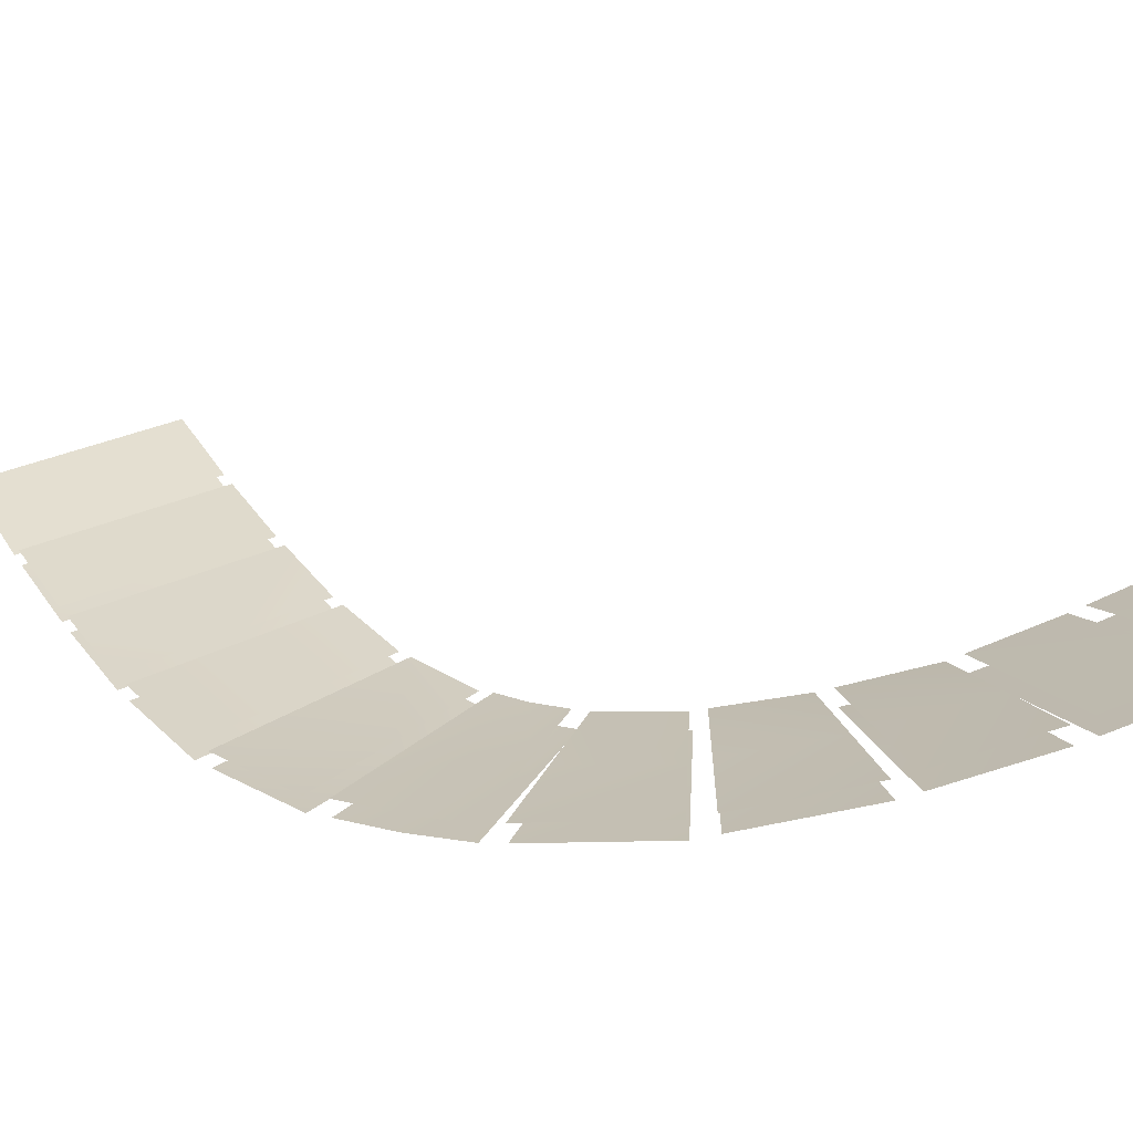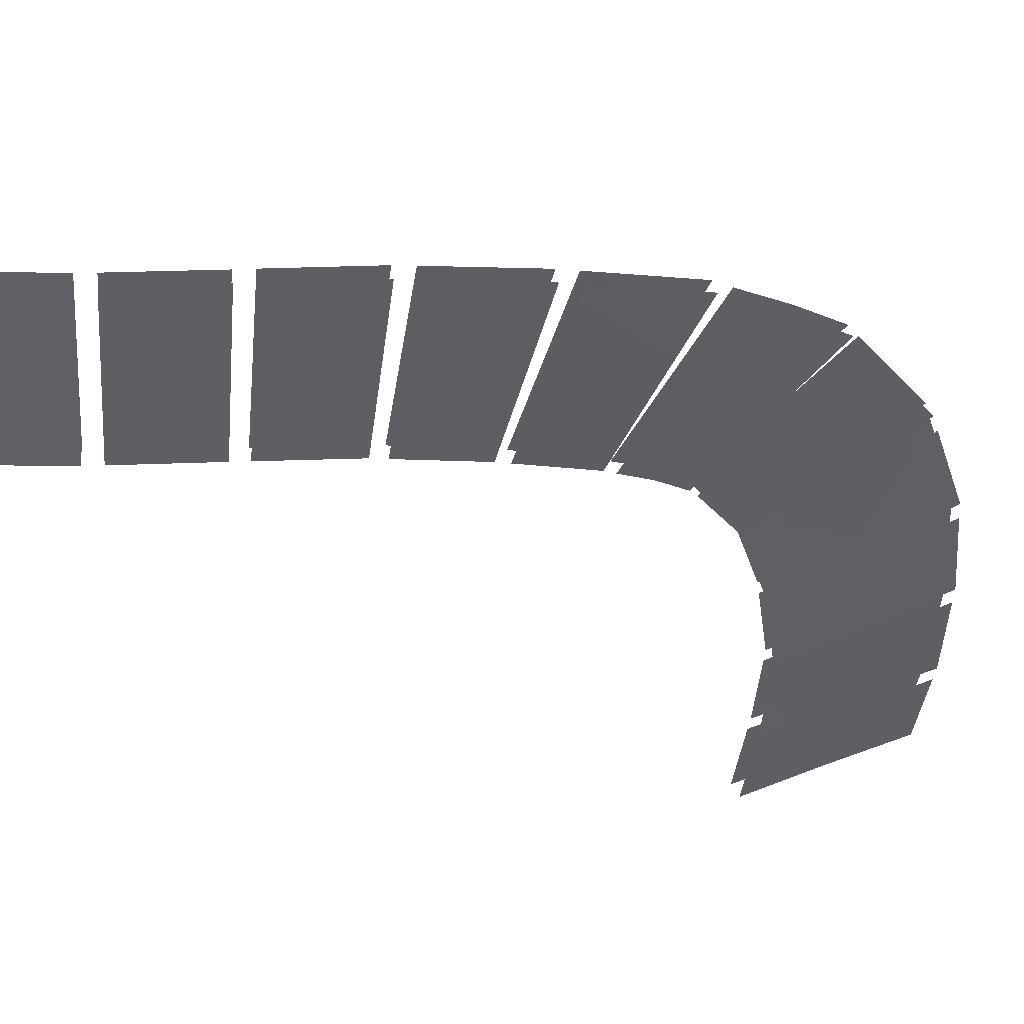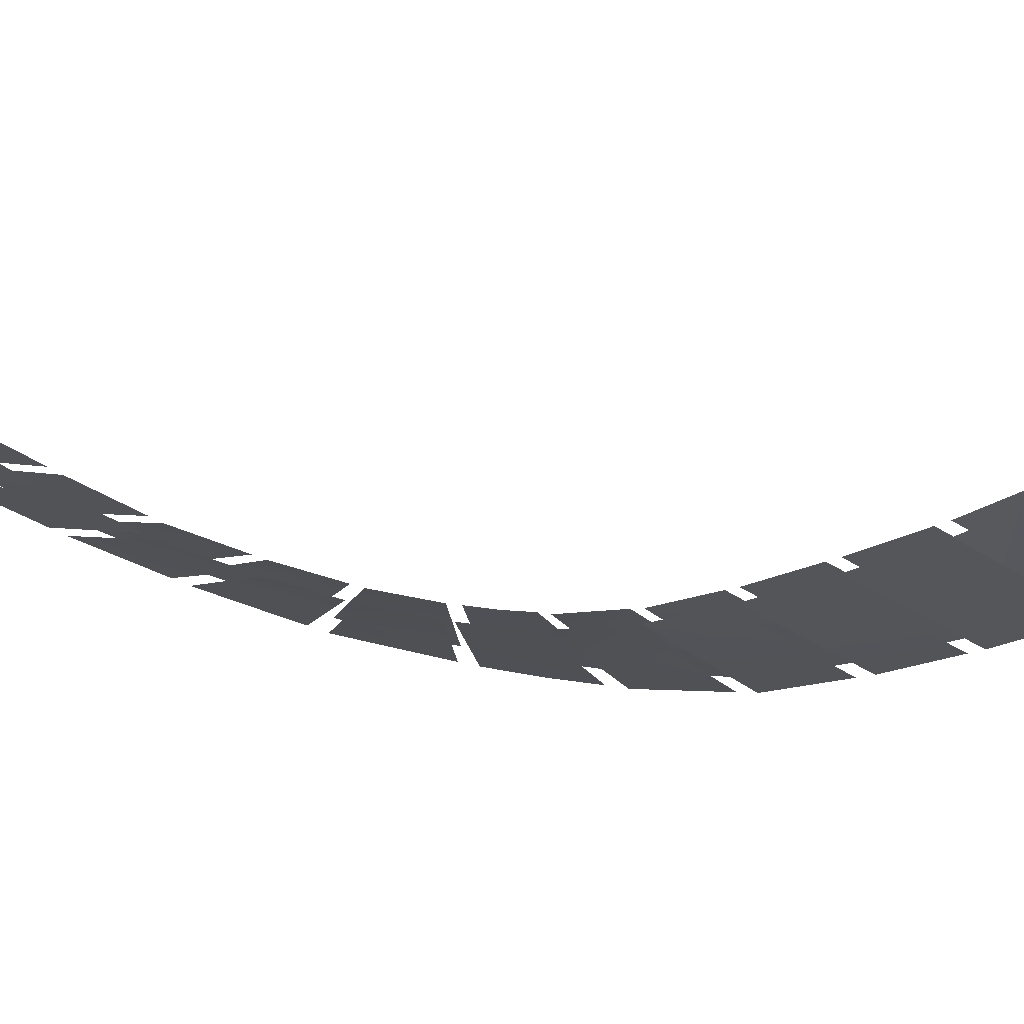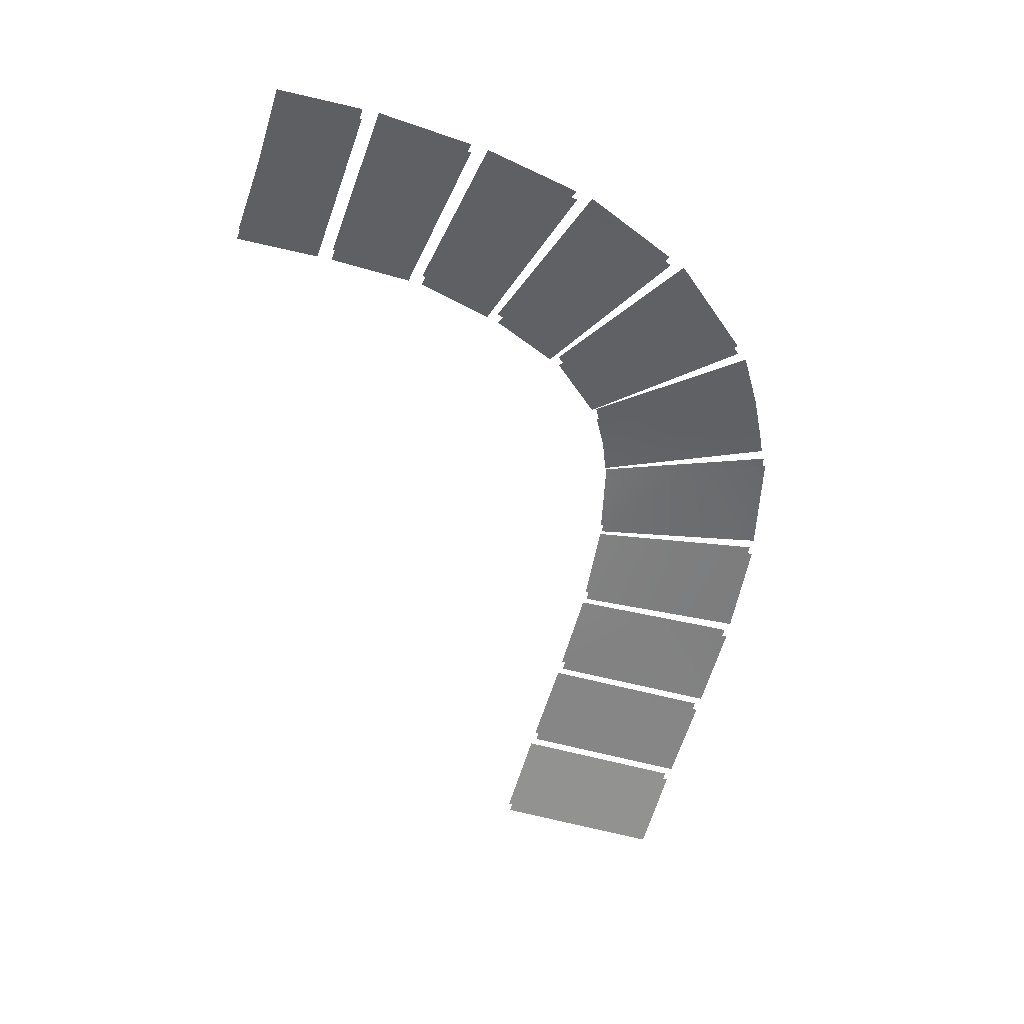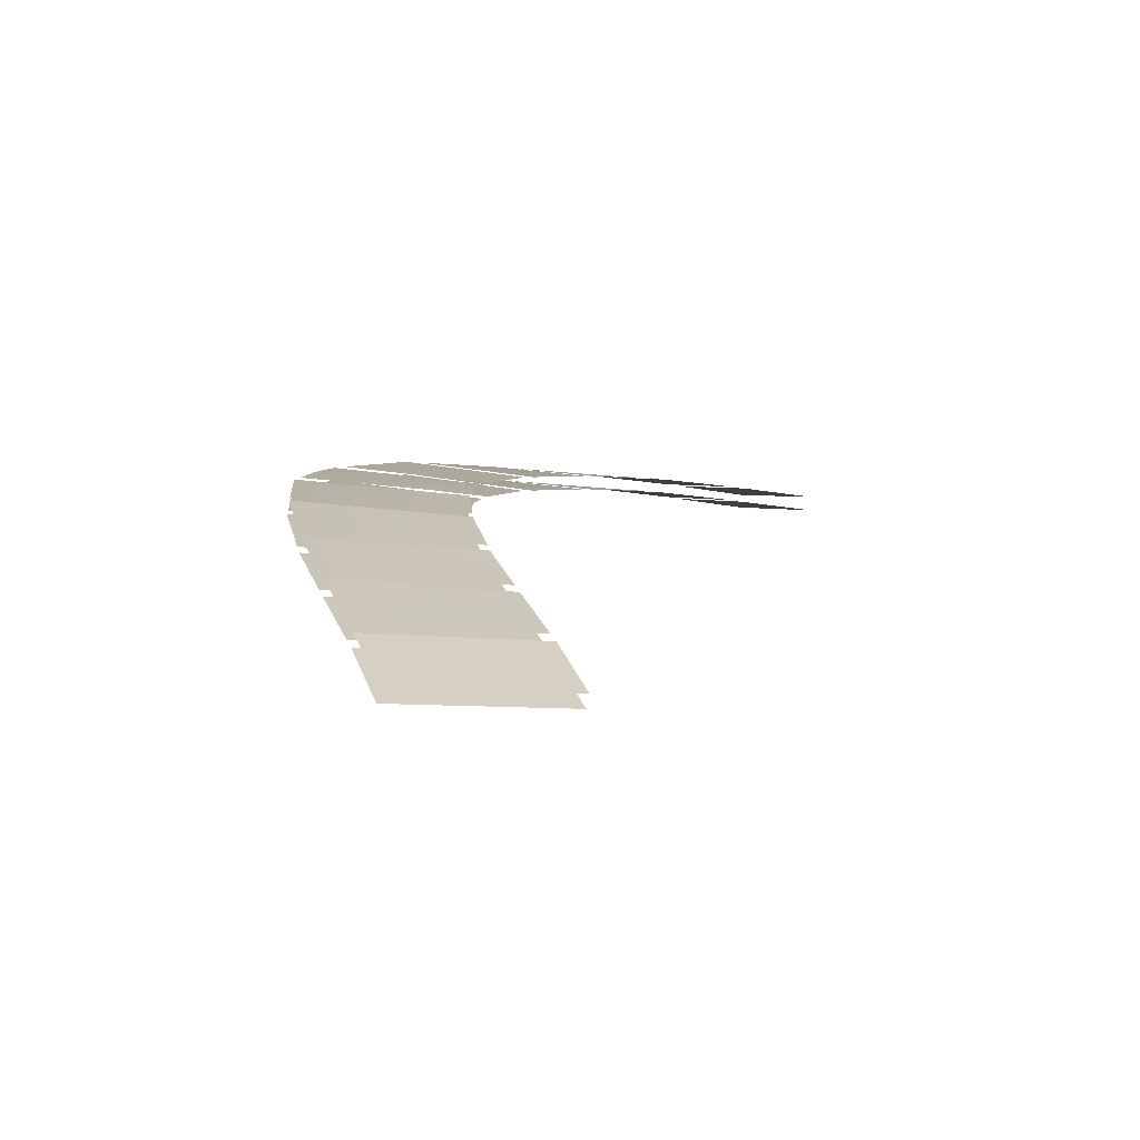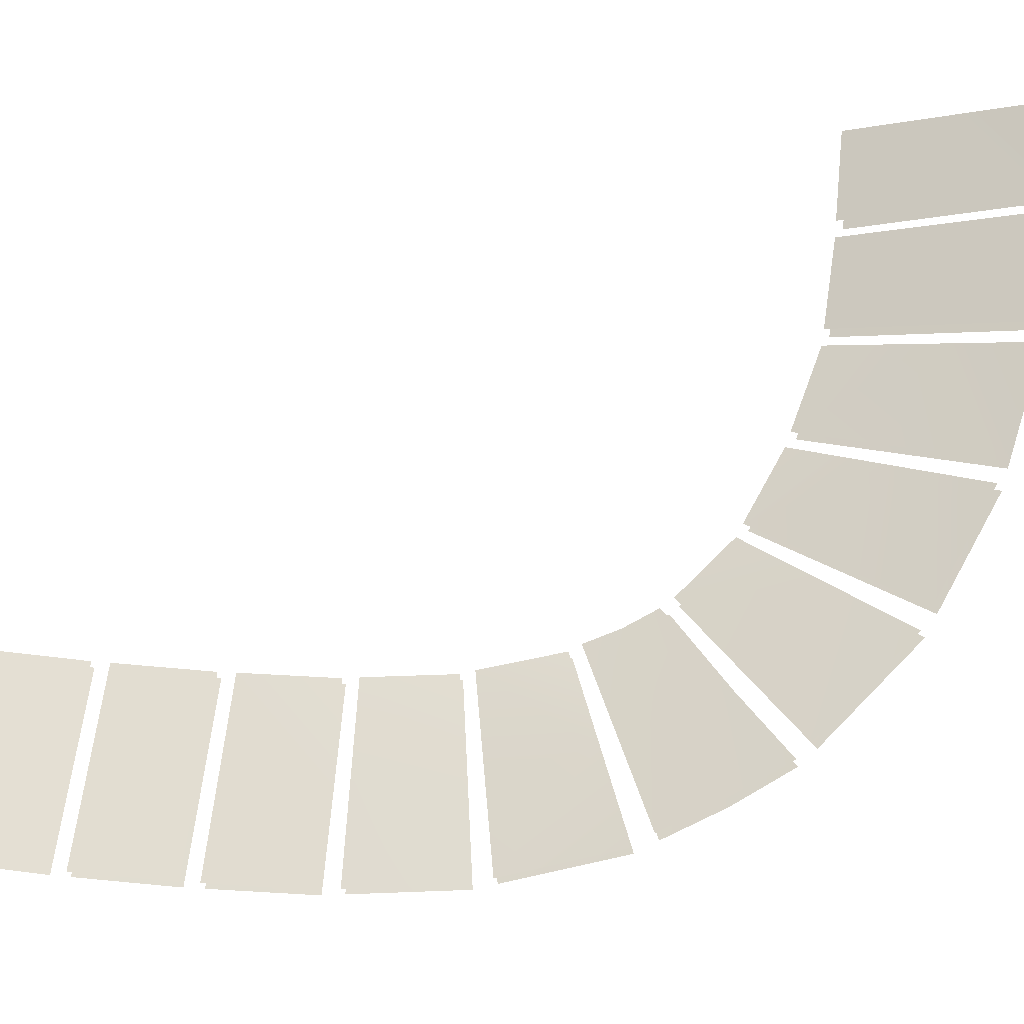
<metadata>
{"format":"obj","ext":"obj","renderer":"f3d","projection":"perspective","resolution":1024,"background":"white","views":[{"elev":39.5,"azim":-44.6,"up":"+Y"},{"elev":-43.2,"azim":-111.6,"up":"+Y"},{"elev":-30.6,"azim":119.6,"up":"+Y"},{"elev":21.6,"azim":174.2,"up":"+Z"},{"elev":-63.0,"azim":-12.3,"up":"+Z"},{"elev":65.3,"azim":-99.3,"up":"+Y"}]}
</metadata>
<code>
g Combined_M_Cmn_ami01_Prefab_Mesh
v -241.4 27.68 172.3
v -232.2 26.38 172.1
v -235.4 28.96 177.1
v -237.2 25.47 168.1
v -232.2 26.38 172.1
v -233 23.27 164
v -229 23.79 167.2
v -237.2 25.47 168.1
v -242.5 16.14 116.8
v -238.5 16.47 124.8
v -244.5 16.42 122.9
v -236.6 16.14 118.7
v -238.5 16.47 124.8
v -230.6 16.15 120.5
v -232.5 16.52 126.7
v -236.6 16.14 118.7
v -242.6 15.15 116.9
v -244.5 15.44 123
v -238.5 15.49 124.8
v -236.6 15.16 118.7
v -238.5 15.49 124.8
v -232.6 15.53 126.7
v -230.7 15.17 120.6
v -236.6 15.16 118.7
v -244.8 16.58 124
v -240.7 17.39 132
v -246.7 17.38 130.2
v -238.8 16.62 125.9
v -240.7 17.39 132
v -232.9 16.66 127.7
v -234.7 17.39 133.7
v -238.8 16.62 125.9
v -244.8 15.6 124.1
v -246.7 16.42 130.3
v -240.7 16.43 132.1
v -238.9 15.64 126
v -240.7 16.43 132.1
v -234.7 16.43 133.9
v -232.9 15.68 127.8
v -238.9 15.64 126
v -247 17.59 131.3
v -242.7 18.5 139.2
v -248.7 18.61 137.6
v -241 17.57 133.1
v -242.7 18.5 139.2
v -235 17.56 134.8
v -236.6 18.39 140.7
v -241 17.57 133.1
v -247 16.62 131.5
v -248.8 17.66 137.8
v -242.7 17.55 139.3
v -241 16.61 133.2
v -242.7 17.55 139.3
v -236.7 17.44 140.8
v -235 16.59 134.9
v -241 16.61 133.2
v -249 18.87 138.9
v -244 19.77 146.5
v -250.2 20.14 145.8
v -242.9 18.71 140.3
v -244 19.77 146.5
v -236.8 18.56 141.6
v -237.8 19.4 147.2
v -242.9 18.71 140.3
v -249 17.9 139.1
v -250.3 19.17 146
v -244.1 18.8 146.7
v -242.9 17.75 140.5
v -244.1 18.8 146.7
v -237.9 18.43 147.4
v -236.8 17.59 141.8
v -242.9 17.75 140.5
v -250.2 20.55 147.1
v -244.2 21.69 153.9
v -250.4 22.67 154.4
v -244 20.07 147.6
v -244.2 21.69 153.9
v -237.8 19.6 148.1
v -238 20.72 153.3
v -244 20.07 147.6
v -250.3 19.59 147.3
v -250.5 21.74 154.7
v -244.3 20.77 154.1
v -244.1 19.11 147.8
v -244.3 20.77 154.1
v -238.1 19.79 153.5
v -237.9 18.64 148.3
v -244.1 19.11 147.8
v -243.3 22.94 158.1
v -249.1 24.3 159.7
v -249.9 23.14 155.9
v -243.9 22.06 155
v -242.3 23.84 161.1
v -247.9 25.48 163.7
v -237.8 20.97 154.1
v -237.5 21.59 156.4
v -243.3 22.94 158.1
v -243.9 22.06 155
v -242.3 23.84 161.1
v -236.9 22.22 158.6
v -243.4 21.99 158.4
v -244 21.1 155.2
v -250.1 22.19 156.1
v -249.2 23.34 160
v -242.5 22.92 161.5
v -248 24.55 163.9
v -237.9 20.01 154.3
v -244 21.1 155.2
v -243.4 21.99 158.4
v -237.6 20.63 156.8
v -242.5 22.92 161.5
v -236.9 21.3 159.2
v -247.1 25.8 164.8
v -238.1 25.32 167.4
v -242.5 27.45 171.4
v -241.8 24.09 162.1
v -238.1 25.32 167.4
v -236.4 22.37 159.5
v -233.7 23.19 163.5
v -241.8 24.09 162.1
v -247.3 24.84 165.1
v -242.6 26.49 171.8
v -238.2 24.36 167.8
v -241.9 23.13 162.4
v -238.2 24.36 167.8
v -233.8 22.23 163.8
v -236.6 21.42 159.8
v -241.9 23.13 162.4
v -241.4 26.73 172.7
v -235.4 28.01 177.5
v -232.2 25.42 172.5
v -237.3 24.52 168.5
v -232.2 25.42 172.5
v -229.1 22.83 167.6
v -233.1 22.31 164.3
v -237.3 24.52 168.5
v -234.2 29.1 177.7
v -225.5 27.04 175.7
v -227.7 29.82 180.9
v -231.2 26.48 172.7
v -225.5 27.04 175.7
v -228.1 23.85 167.7
v -223.2 24.26 170.4
v -231.2 26.48 172.7
v -234.2 28.14 178.1
v -227.8 28.87 181.3
v -225.6 26.09 176.1
v -231.2 25.52 173.1
v -225.6 26.09 176.1
v -223.3 23.32 170.8
v -228.2 22.9 168
v -231.2 25.52 173.1
v -226.5 29.93 181.4
v -218.3 27.54 178.1
v -220 30.44 183.7
v -224.4 27.13 176.1
v -218.3 27.54 178.1
v -222.2 24.33 170.8
v -216.6 24.64 172.6
v -224.4 27.13 176.1
v -226.6 28.97 181.8
v -220.2 29.49 184.2
v -218.4 26.59 178.6
v -224.5 26.17 176.5
v -218.4 26.59 178.6
v -216.7 23.7 173.1
v -222.3 23.37 171.2
v -224.5 26.17 176.5
v -218.9 30.51 184
v -211.5 27.9 179.9
v -213.3 30.84 185.5
v -217.2 27.6 178.4
v -211.5 27.9 179.9
v -215.5 24.7 172.9
v -209.8 24.97 174.4
v -217.2 27.6 178.4
v -219 29.55 184.5
v -213.2 29.88 186
v -211.6 26.95 180.4
v -217.3 26.65 178.9
v -211.6 26.95 180.4
v -209.9 24.01 174.9
v -215.6 23.74 173.4
v -217.3 26.65 178.9
g Combined_M_Cmn_ami01_Prefab_Mesh_0
f 3 2 1
f 4 1 2
f 7 6 5
f 8 5 6
f 11 10 9
f 12 9 10
f 15 14 13
f 16 13 14
f 19 18 17
f 17 20 19
f 23 22 21
f 21 24 23
f 27 26 25
f 28 25 26
f 31 30 29
f 32 29 30
f 35 34 33
f 33 36 35
f 39 38 37
f 37 40 39
f 43 42 41
f 44 41 42
f 47 46 45
f 48 45 46
f 51 50 49
f 49 52 51
f 55 54 53
f 53 56 55
f 59 58 57
f 60 57 58
f 63 62 61
f 64 61 62
f 67 66 65
f 65 68 67
f 71 70 69
f 69 72 71
f 75 74 73
f 76 73 74
f 79 78 77
f 80 77 78
f 83 82 81
f 81 84 83
f 87 86 85
f 85 88 87
f 91 90 89
f 92 91 89
f 89 90 93
f 90 94 93
f 97 96 95
f 98 97 95
f 97 99 96
f 99 100 96
f 103 102 101
f 104 103 101
f 104 101 105
f 106 104 105
f 109 108 107
f 110 109 107
f 111 109 110
f 112 111 110
f 115 114 113
f 116 113 114
f 119 118 117
f 120 117 118
f 123 122 121
f 121 124 123
f 127 126 125
f 125 128 127
f 131 130 129
f 129 132 131
f 135 134 133
f 133 136 135
f 139 138 137
f 140 137 138
f 143 142 141
f 144 141 142
f 147 146 145
f 145 148 147
f 151 150 149
f 149 152 151
f 155 154 153
f 156 153 154
f 159 158 157
f 160 157 158
f 163 162 161
f 161 164 163
f 167 166 165
f 165 168 167
f 171 170 169
f 172 169 170
f 175 174 173
f 176 173 174
f 179 178 177
f 177 180 179
f 183 182 181
f 181 184 183

</code>
